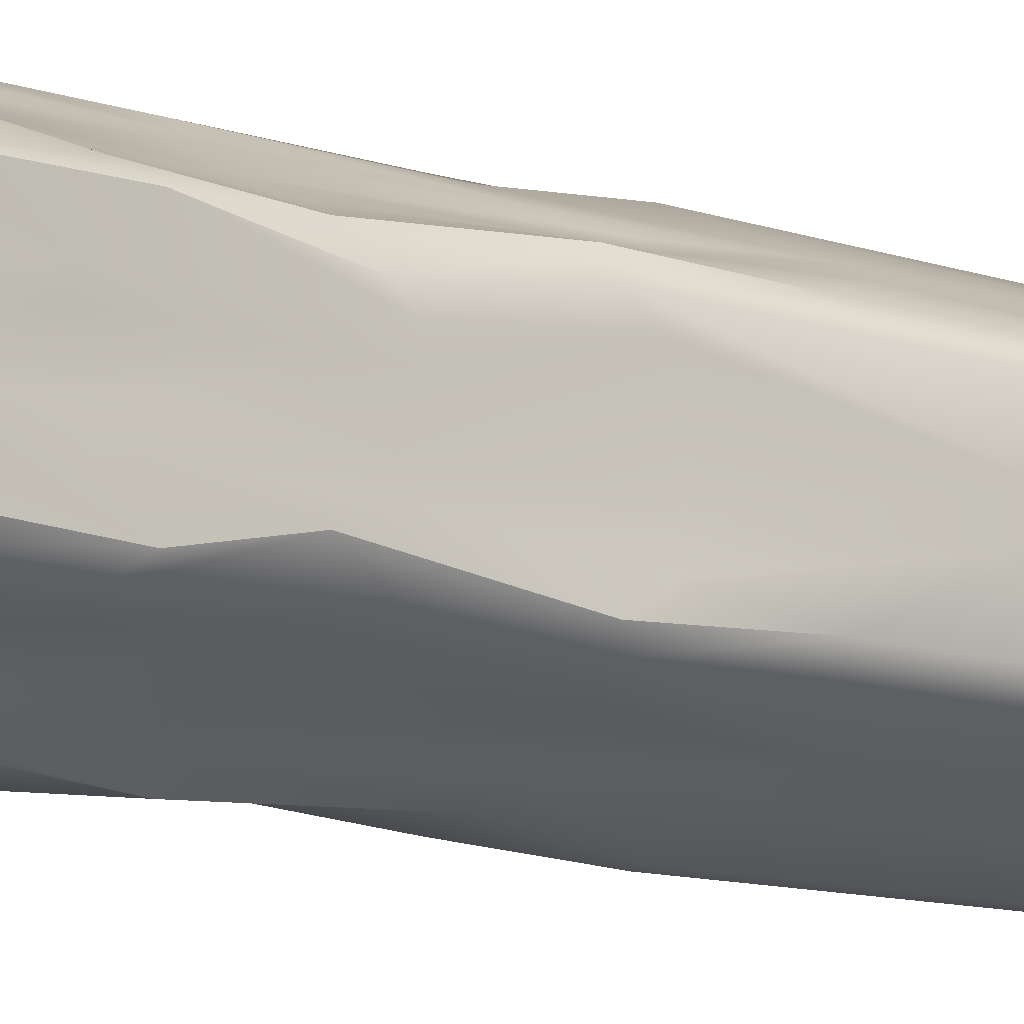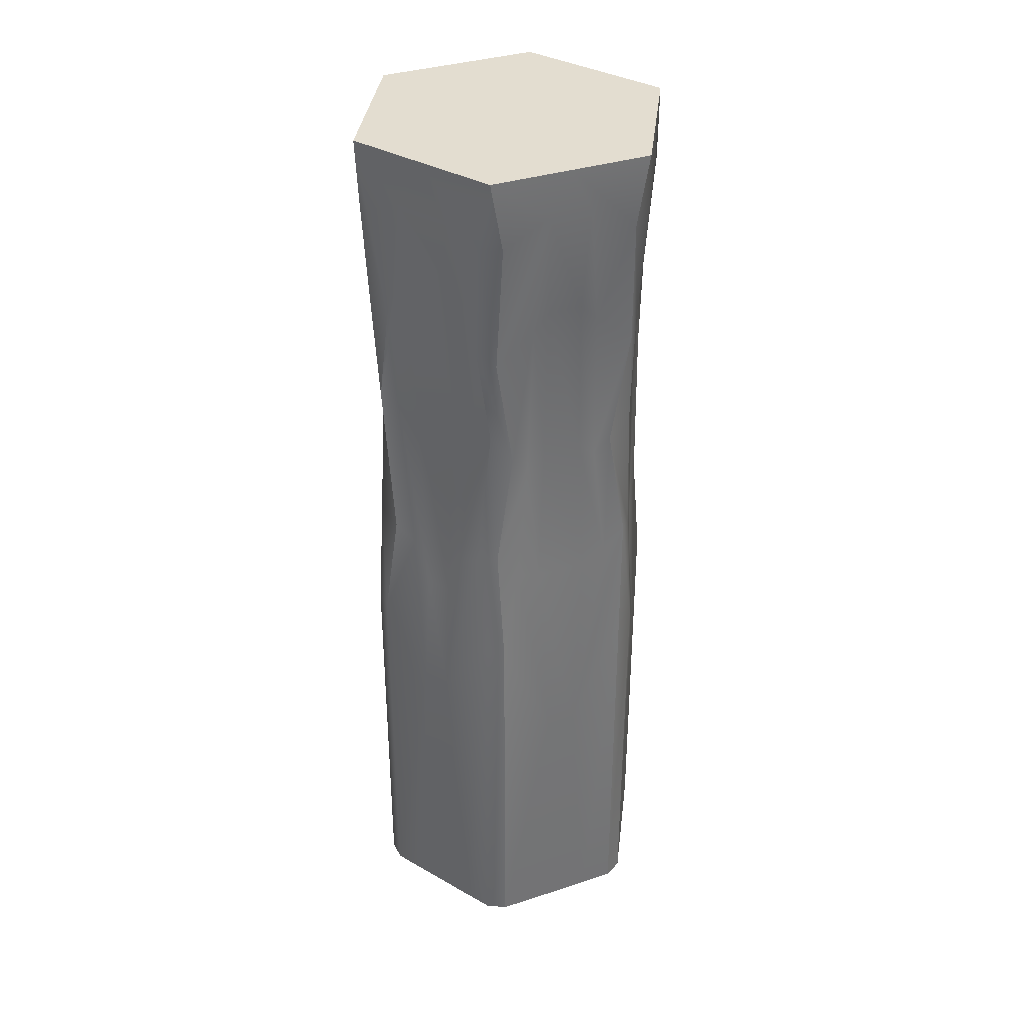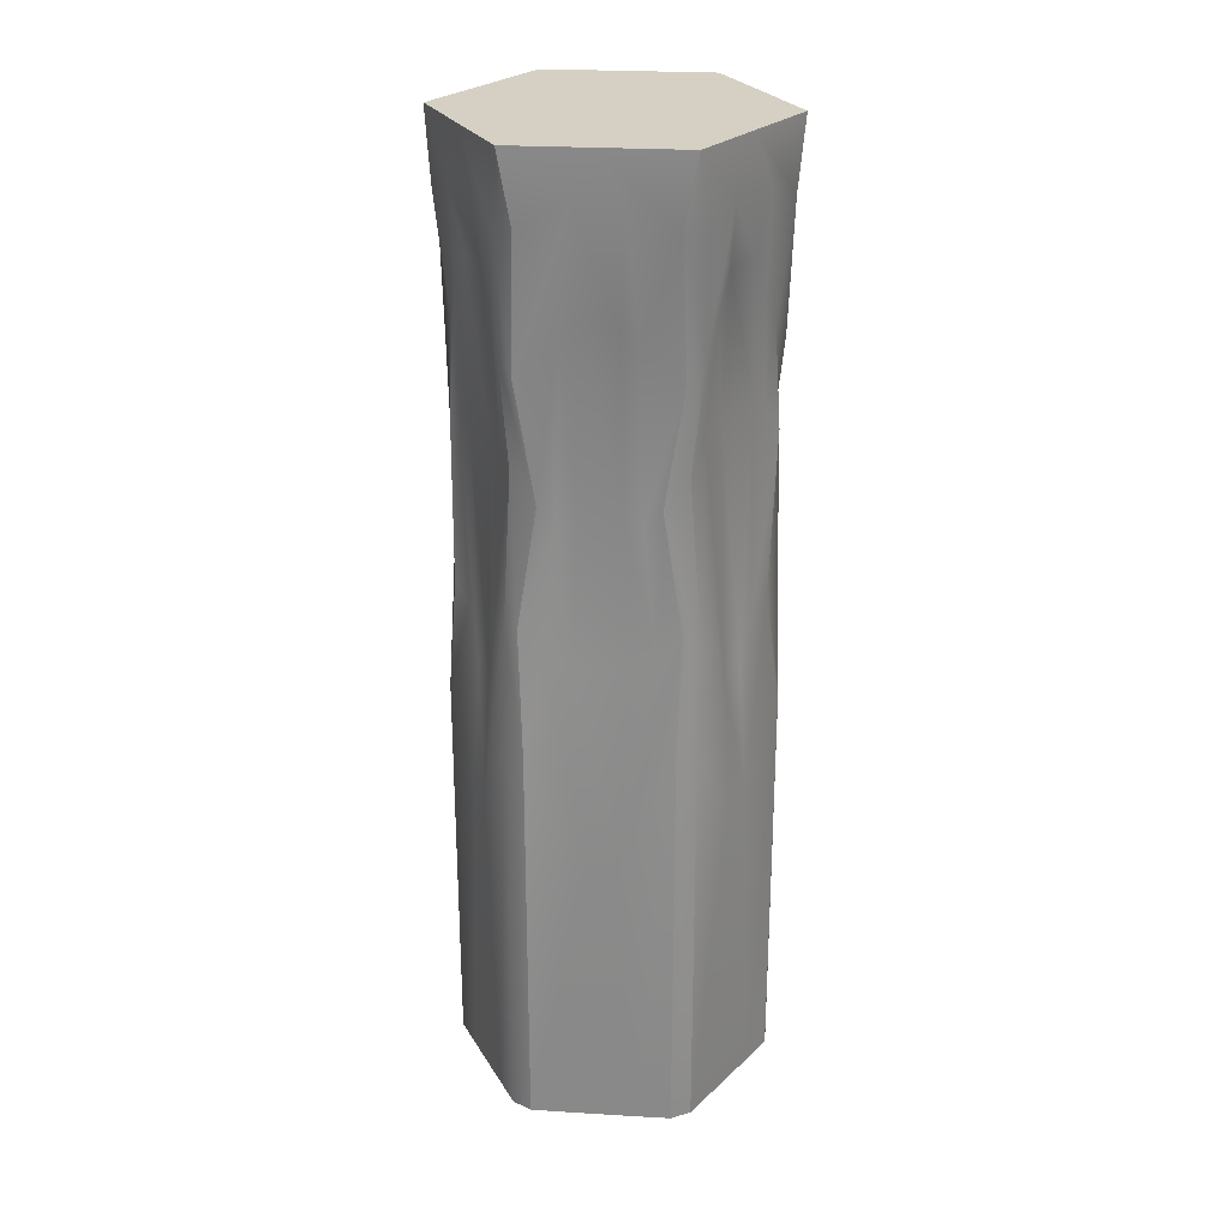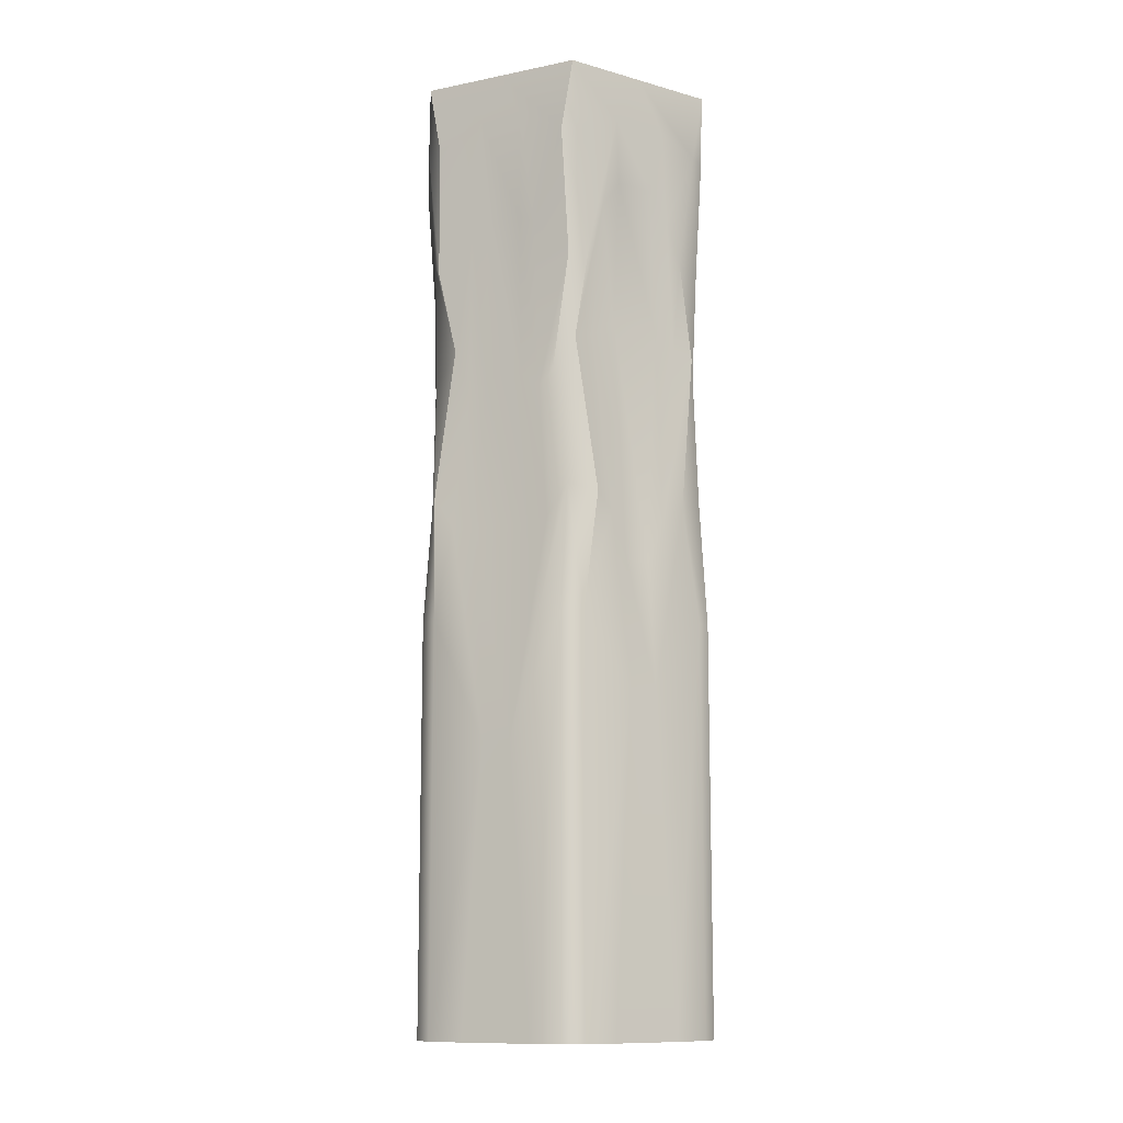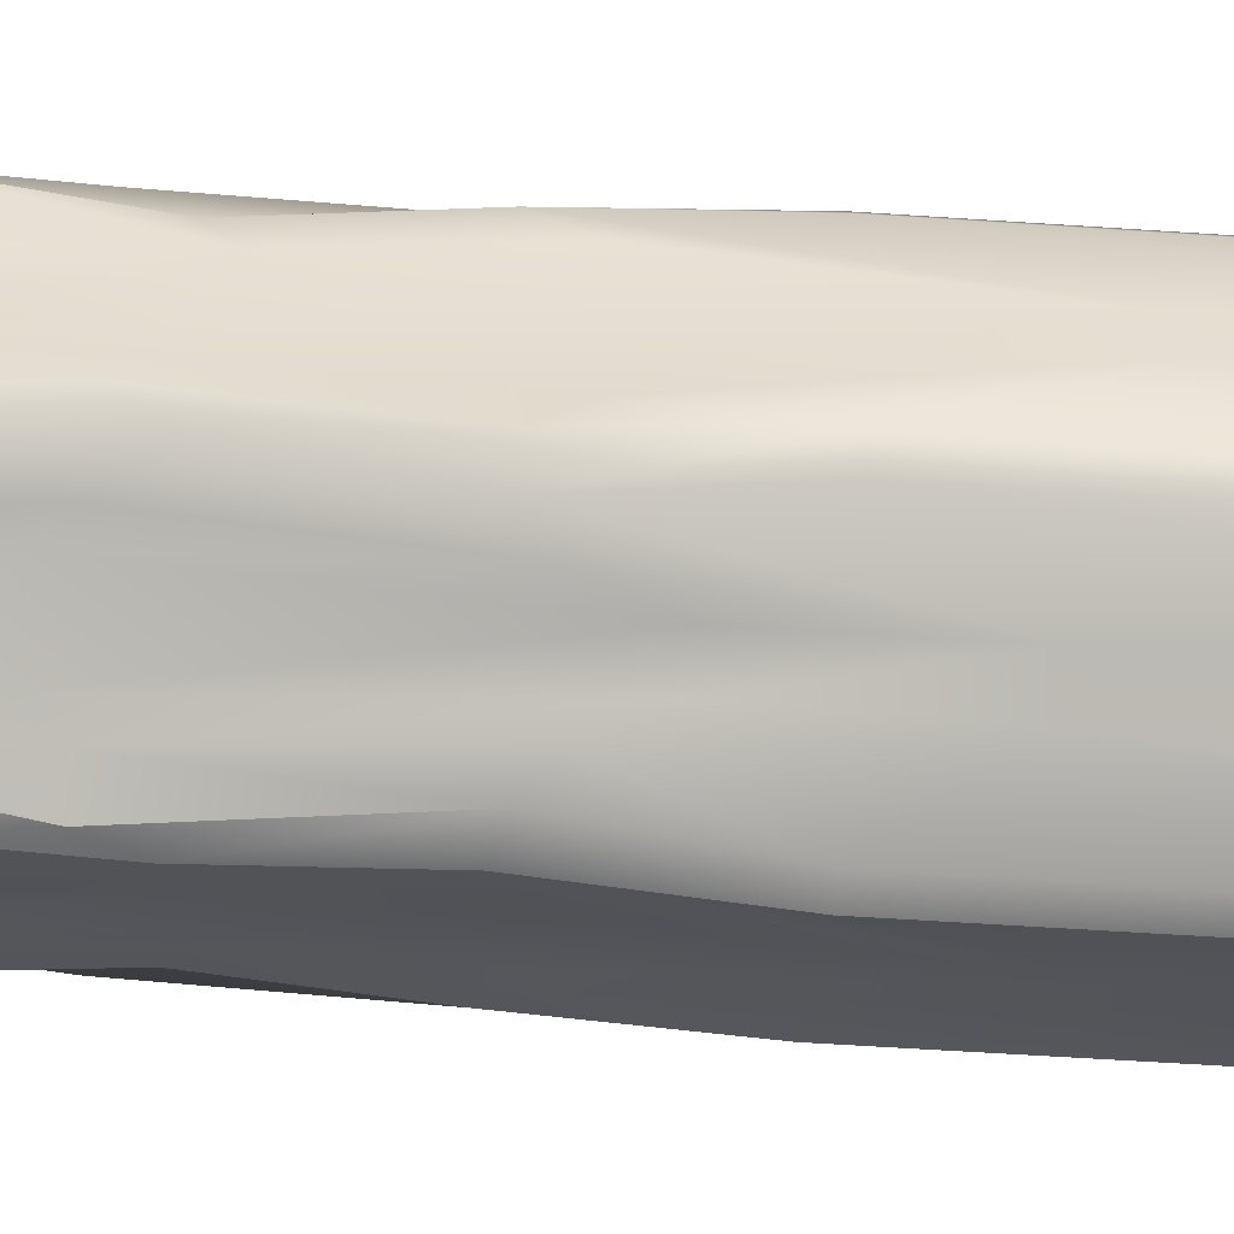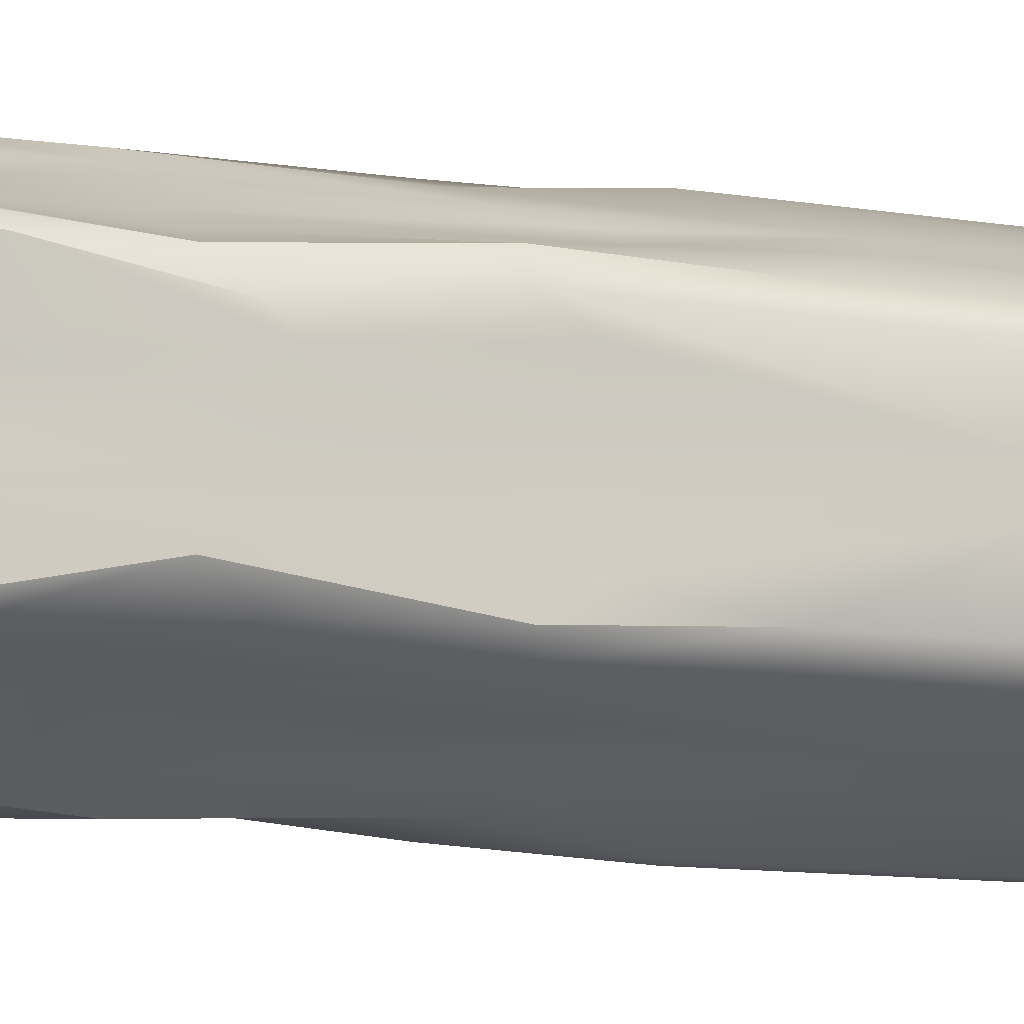
<metadata>
{"format":"obj","ext":"obj","renderer":"f3d","projection":"perspective","resolution":1024,"background":"white","views":[{"elev":-11.9,"azim":-128.2,"up":"+Z"},{"elev":35.5,"azim":6.8,"up":"+Y"},{"elev":26.2,"azim":35.4,"up":"+Y"},{"elev":-11.5,"azim":-64.0,"up":"+Y"},{"elev":-53.6,"azim":-94.2,"up":"+Z"},{"elev":-10.6,"azim":-113.0,"up":"+Z"}]}
</metadata>
<code>
o Cylinder.005
v 0 0.9087 -1
v 0.866 0.9087 -0.5
v 0.866 0.9087 0.5
v 0 0.9087 1
v -0.866 0.9087 0.5
v -0.866 0.9087 -0.5
v 0.433 0.9087 0.75
v -0.433 0.9087 -0.75
v -0.866 0.9087 0
v 0.433 0.9087 -0.75
v 0.866 0.9087 0
v -0.433 0.9087 0.75
v 0.3163 0.637 0.8174
v 0.5497 0.637 0.6826
v 0.5107 -3.247 0.7051
v 0.3553 -3.247 0.7949
v -0.2856 0.5924 -0.8424
v -0.5867 0.5924 -0.6686
v -0.5107 -2.94 -0.7051
v -0.3553 -2.94 -0.7949
v -0.866 0.637 -0.1348
v -0.866 0.637 0.1348
v -0.866 -3.247 0.08973
v -0.866 -3.247 -0.08973
v 0.5497 0.637 -0.6826
v 0.3163 0.637 -0.8174
v 0.3553 -3.247 -0.7949
v 0.5107 -3.247 -0.7051
v 0.8724 0.5924 0.1738
v 0.8724 0.5924 -0.1738
v 0.866 -2.94 -0.08973
v 0.866 -2.94 0.08973
v -0.5867 0.5924 0.6686
v -0.2856 0.5924 0.8424
v -0.3553 -2.94 0.7949
v -0.5107 -2.94 0.7051
v 0.06624 0.4845 -0.9618
v -0.06624 0.4845 -0.9618
v 0.866 0.4845 -0.4235
v 0.7998 0.4845 -0.5382
v 0.7998 0.4845 0.5382
v 0.866 0.4845 0.4235
v -0.06624 0.4845 0.9618
v 0.06624 0.4845 0.9618
v -0.866 0.4845 0.4235
v -0.7998 0.4845 0.5382
v -0.7998 0.4845 -0.5382
v -0.866 0.4845 -0.4235
v -0.06624 -2.499 -0.9618
v 0.06624 -2.499 -0.9618
v 0.7998 -2.499 -0.5382
v 0.866 -2.499 -0.4235
v 0.866 -2.499 0.4235
v 0.7998 -2.499 0.5382
v 0.06624 -2.499 0.9618
v -0.06624 -2.499 0.9618
v -0.7998 -2.499 0.5382
v -0.866 -2.499 0.4235
v -0.866 -2.499 -0.4235
v -0.7998 -2.499 -0.5382
v 0.2304 -0.1086 0.8152
v 0.1963 -1.109 0.8018
v 0.1454 -1.901 0.8711
v 0.6817 -1.901 0.5615
v 0.5962 -1.109 0.5709
v 0.5907 -0.1086 0.6071
v -0.1983 0.03201 -0.8282
v -0.1659 -0.7969 -0.8236
v -0.2414 -1.871 -0.8065
v -0.5778 -1.871 -0.6123
v -0.6303 -0.7969 -0.5555
v -0.6181 0.03201 -0.5859
v -0.8214 -0.07792 -0.2132
v -0.792 -1.113 -0.2366
v -0.8282 -1.93 -0.3265
v -0.8282 -1.93 0.3082
v -0.792 -1.113 0.2366
v -0.8214 -0.07792 0.2132
v 0.5835 -0.1568 -0.611
v 0.5887 -1.103 -0.5761
v 0.6708 -1.86 -0.5671
v 0.1557 -1.86 -0.8645
v 0.2046 -1.103 -0.7979
v 0.2374 -0.1568 -0.8108
v 0.8162 -0.008515 0.2304
v 0.7936 -0.6463 0.2967
v 0.8216 -1.959 0.1546
v 0.8216 -1.959 -0.1546
v 0.7936 -0.6463 -0.2967
v 0.8162 -0.008515 -0.2304
v -0.6193 0.03687 0.5852
v -0.6632 -0.7964 0.5364
v -0.5735 -1.876 0.6155
v -0.2454 -1.876 0.8049
v -0.1329 -0.7964 0.8425
v -0.1971 0.03687 0.829
v -0.7042 -0.2118 -0.5377
v -0.7822 -1.023 -0.4754
v -0.7044 -1.784 -0.538
v -0.8187 -1.737 -0.4576
v -0.8015 -0.8225 -0.3344
v -0.8184 -0.3055 -0.4484
v -0.6982 -1.772 0.5832
v -0.7822 -0.8265 0.4754
v -0.7042 -0.2115 0.5377
v -0.8184 -0.3055 0.4484
v -0.8015 -1.019 0.3344
v -0.8187 -1.737 0.4393
v 0.8178 -0.2144 -0.341
v 0.8029 -0.8333 -0.4397
v 0.8183 -1.79 -0.341
v 0.7974 -1.738 -0.4842
v 0.6903 -1.018 -0.527
v 0.7976 -0.302 -0.4846
v -0.1137 -1.784 -0.879
v -0.02062 -0.8265 -0.9151
v -0.1136 -0.2118 -0.8788
v 0.02086 -0.302 -0.933
v 0.1112 -1.018 -0.8613
v 0.02066 -1.738 -0.9327
v -0.1136 -0.2115 0.8788
v -0.02063 -0.8265 0.9151
v -0.1136 -1.784 0.8798
v 0.02065 -1.736 0.9326
v 0.1112 -1.018 0.8613
v 0.02085 -0.3041 0.933
v 0.8183 -1.79 0.341
v 0.8029 -0.8333 0.4397
v 0.8178 -0.2144 0.341
v 0.7976 -0.3041 0.4846
v 0.6903 -1.018 0.5269
v 0.7974 -1.736 0.4842
v 0.2699 -1.95 0.7861
v 0.4992 -0.01519 0.6505
v -0.3365 -2.155 -0.7456
v -0.5079 0.2135 -0.6444
v -0.8164 -1.951 -0.1685
v -0.8129 -0.01657 0.1071
v 0.5459 -1.951 -0.6268
v 0.3138 -0.01302 -0.7575
v 0.8141 -2.161 0.0814
v 0.812 0.2109 -0.1177
v -0.4773 -2.155 0.6649
v -0.3041 0.2138 0.7621
v 0.3137 -0.01519 0.7575
v 0.2962 -1.017 0.7507
v 0.5459 -1.95 0.6268
v 0.502 -1.017 0.6319
v -0.3041 0.2135 -0.7621
v -0.264 -0.6887 -0.7696
v -0.4775 -2.155 -0.6642
v -0.5346 -0.6887 -0.6134
v -0.8129 -0.01657 -0.1071
v -0.7982 -1.017 -0.1188
v -0.8164 -1.951 0.1502
v -0.7982 -1.017 0.1188
v 0.4992 -0.01302 -0.6505
v 0.502 -1.016 -0.6319
v 0.2699 -1.951 -0.7862
v 0.2962 -1.016 -0.7507
v 0.812 0.2109 0.1177
v 0.7986 -0.5601 0.1562
v 0.8141 -2.161 -0.0814
v 0.7986 -0.5601 -0.1562
v -0.5079 0.2138 0.6444
v -0.5346 -0.6887 0.6134
v -0.3364 -2.155 0.7463
v -0.264 -0.6887 0.7697
v 0.2471 -4.954 0.8573
v 0.6189 -4.954 0.6427
v -0.2471 -4.954 -0.8573
v -0.6189 -4.954 -0.6427
v -0.866 -4.954 -0.2147
v -0.866 -4.954 0.2147
v 0.6189 -4.954 -0.6427
v 0.2471 -4.954 -0.8573
v 0.866 -4.954 0.2147
v 0.866 -4.954 -0.2147
v -0.6189 -4.954 0.6427
v -0.2471 -4.954 0.8573
v -0.7998 -4.952 -0.5382
v -0.866 -4.952 -0.4235
v -0.866 -4.952 0.4235
v -0.7998 -4.952 0.5382
v 0.866 -4.952 -0.4235
v 0.7998 -4.952 -0.5382
v 0.06624 -4.952 -0.9618
v -0.06624 -4.952 -0.9618
v -0.06624 -4.952 0.9618
v 0.06624 -4.952 0.9618
v 0.7998 -4.952 0.5382
v 0.866 -4.952 0.4235
v 0.433 0.9087 -0.75
v 0 0.9087 -1
v 0 0.9087 -1
v 0.866 0.9087 0
v 0.866 0.9087 -0.5
v 0.866 0.9087 -0.5
v 0.433 0.9087 0.75
v 0.866 0.9087 0.5
v 0.866 0.9087 0.5
v -0.433 0.9087 0.75
v 0 0.9087 1
v 0 0.9087 1
v -0.866 0.9087 0
v -0.866 0.9087 0.5
v -0.866 0.9087 0.5
v -0.433 0.9087 -0.75
v -0.866 0.9087 -0.5
v -0.866 0.9087 -0.5
v 0.06624 0.4845 -0.9618
v -0.866 0.4845 -0.4235
v 0.7998 0.4845 -0.5382
v 0.06624 0.4845 0.9618
v -0.8184 -0.3055 -0.4484
v 0.7976 -0.302 -0.4846
v 0.02066 -1.738 -0.9327
v 0.06624 -2.499 -0.9618
v 0.02085 -0.3041 0.933
v 0.7974 -1.736 0.4842
v 0.7998 -2.499 0.5382
v 0.7998 0.4845 0.5382
v -0.866 0.4845 0.4235
v -0.8187 -1.737 -0.4576
v -0.8015 -0.8225 -0.3344
v -0.6982 -1.772 0.5832
v -0.7822 -0.8265 0.4754
v -0.8184 -0.3055 0.4484
v 0.8029 -0.8333 -0.4397
v 0.7998 -2.499 -0.5382
v 0.7974 -1.738 -0.4842
v 0.6903 -1.018 -0.527
v -0.02062 -0.8265 -0.9151
v 0.02086 -0.302 -0.933
v 0.1112 -1.018 -0.8613
v -0.02063 -0.8265 0.9151
v 0.06624 -2.499 0.9618
v 0.02065 -1.736 0.9326
v 0.1112 -1.018 0.8613
v 0.8029 -0.8333 0.4397
v 0.7976 -0.3041 0.4846
v 0.6903 -1.018 0.5269
v 0.2471 -4.954 0.8573
v 0.6189 -4.954 0.6427
v -0.2471 -4.954 -0.8573
v -0.6189 -4.954 -0.6427
v -0.866 -4.954 -0.2147
v -0.866 -4.954 0.2147
v 0.6189 -4.954 -0.6427
v 0.2471 -4.954 -0.8573
v 0.866 -4.954 0.2147
v 0.866 -4.954 -0.2147
v -0.6189 -4.954 0.6427
v -0.2471 -4.954 0.8573
v -0.7998 -4.952 -0.5382
v -0.866 -4.952 -0.4235
v -0.866 -4.952 0.4235
v -0.7998 -4.952 0.5382
v 0.866 -4.952 -0.4235
v 0.866 -4.952 -0.4235
v 0.7998 -4.952 -0.5382
v 0.7998 -4.952 -0.5382
v 0.06624 -4.952 -0.9618
v 0.06624 -4.952 -0.9618
v -0.06624 -4.952 -0.9618
v -0.06624 -4.952 0.9618
v 0.06624 -4.952 0.9618
v 0.06624 -4.952 0.9618
v 0.7998 -4.952 0.5382
v 0.7998 -4.952 0.5382
v 0.866 -4.952 0.4235
v 0.866 -4.952 0.4235
f 220 64 15 54
f 108 76 23 58
f 197 193 194 208 209 205 206 202 203 199 200 196
f 29 11 201 42
f 99 70 19 60
f 93 226 57 36
f 25 10 198 40
f 69 115 49 20
f 87 127 53 32
f 75 224 59 24
f 63 238 55 16
f 81 231 51 28
f 123 94 35 56
f 13 7 204 44
f 217 82 27 50
f 52 31 178 260
f 47 6 8 18
f 21 9 210 212
f 111 88 31 52
f 211 1 10 26
f 41 3 7 14
f 39 2 11 30
f 45 5 9 22
f 43 4 12 34
f 71 72 136 152
f 93 36 143
f 70 71 152 151
f 90 30 142
f 19 70 151
f 95 96 144 168
f 68 69 135 150
f 94 95 168 167
f 87 32 141
f 67 68 150 149
f 33 12 207 46
f 37 38 195
f 39 213 2
f 222 42 201
f 43 214 4
f 223 46 207
f 47 48 6
f 99 60 59 100
f 105 46 223 228
f 111 52 230 112
f 117 38 37 234
f 123 56 237 124
f 129 42 222 241
f 17 8 195 38
f 53 127 132 221
f 127 240 242 132
f 240 129 241 242
f 43 121 219 214
f 121 236 239 219
f 236 123 124 239
f 49 115 120 218
f 115 233 235 120
f 233 117 234 235
f 39 109 216 213
f 109 229 232 216
f 229 111 112 232
f 57 103 108 58
f 103 227 107 108
f 227 105 228 107
f 47 97 215 48
f 97 98 225 215
f 98 99 100 225
f 35 94 167
f 84 26 140
f 17 67 149
f 92 93 143 166
f 65 66 134 148
f 91 92 166 165
f 81 28 139
f 64 65 148 147
f 33 91 165
f 78 22 138
f 15 64 147
f 89 90 142 164
f 62 63 133 146
f 88 89 164 163
f 75 24 137
f 39 30 90 109
f 109 90 89 110
f 110 89 88 111
f 211 26 84 118
f 118 84 83 119
f 119 83 82 217
f 43 34 96 121
f 121 96 95 122
f 122 95 94 123
f 25 40 114 79
f 79 114 113 80
f 80 113 231 81
f 13 44 126 61
f 61 126 125 62
f 62 125 238 63
f 21 212 102 73
f 73 102 101 74
f 74 101 224 75
f 29 42 129 85
f 85 129 128 86
f 86 128 127 87
f 17 38 117 67
f 67 117 116 68
f 68 116 115 69
f 33 46 105 91
f 91 105 104 92
f 92 104 226 93
f 47 18 72 97
f 97 72 71 98
f 98 71 70 99
f 45 22 78 106
f 106 78 77 107
f 107 77 76 108
f 41 14 66 130
f 130 66 65 131
f 131 65 64 220
f 13 14 7
f 17 18 8
f 21 22 9
f 25 26 10
f 29 30 11
f 33 34 12
f 133 16 15 147
f 135 20 19 151
f 137 24 23 155
f 139 28 27 159
f 141 32 31 163
f 143 36 35 167
f 33 165 144 34
f 165 166 168 144
f 166 143 167 168
f 29 161 142 30
f 161 162 164 142
f 162 141 163 164
f 25 157 140 26
f 157 158 160 140
f 158 139 159 160
f 21 153 138 22
f 153 154 156 138
f 154 137 155 156
f 17 149 136 18
f 149 150 152 136
f 150 135 151 152
f 13 145 134 14
f 145 146 148 134
f 146 133 147 148
f 21 73 153
f 96 34 144
f 73 74 154 153
f 74 75 137 154
f 23 76 155
f 76 77 156 155
f 77 78 138 156
f 25 79 157
f 79 80 158 157
f 80 81 139 158
f 27 82 159
f 63 16 133
f 82 83 160 159
f 83 84 140 160
f 66 14 134
f 29 85 161
f 69 20 135
f 85 86 162 161
f 86 87 141 162
f 13 61 145
f 72 18 136
f 31 88 163
f 61 62 146 145
f 265 263 250 249 261 259 252 251 271 269 244 243 267 266 254 253 258 257 248 247 256 255 246 245
f 36 57 184 179
f 57 58 183 184
f 27 28 175 176
f 28 51 262 175
f 58 23 174 183
f 19 20 171 172
f 56 35 180 189
f 237 56 189 268
f 50 27 176 264
f 16 55 190 169
f 31 32 177 178
f 230 52 185 186
f 20 49 188 171
f 53 221 270 272
f 32 53 192 177
f 24 59 182 173
f 23 24 173 174
f 59 60 181 182
f 54 15 170 191
f 60 19 172 181
f 49 218 187 188
f 15 16 169 170
f 35 36 179 180

</code>
